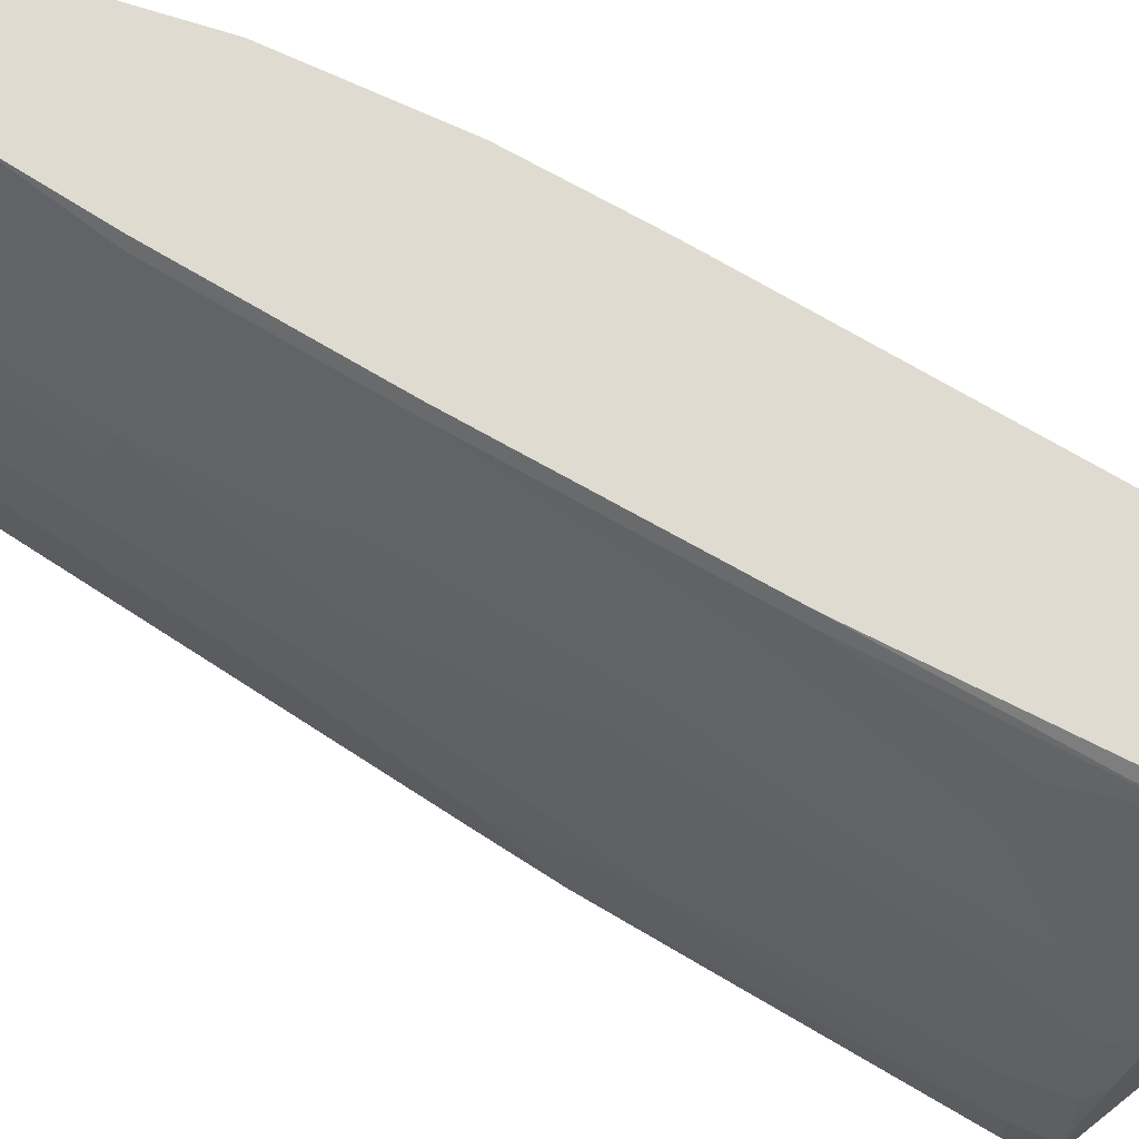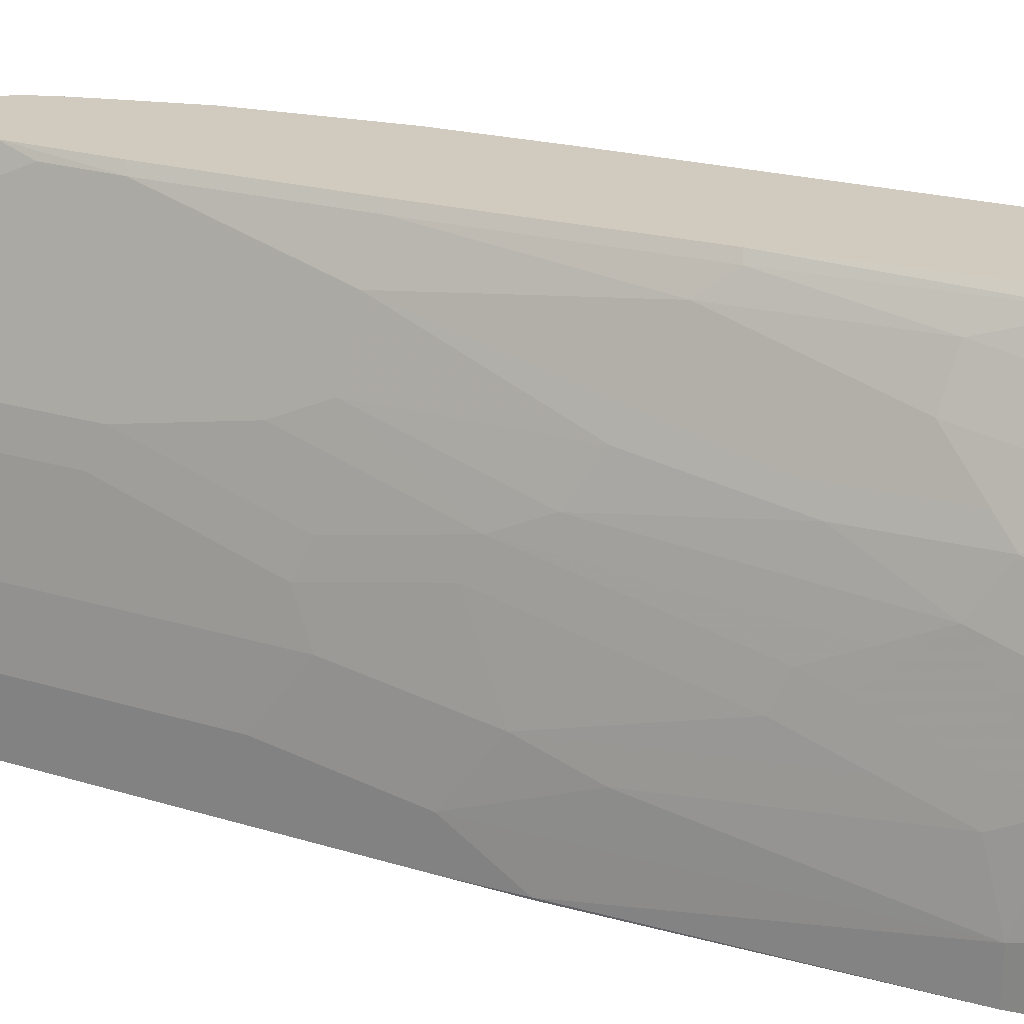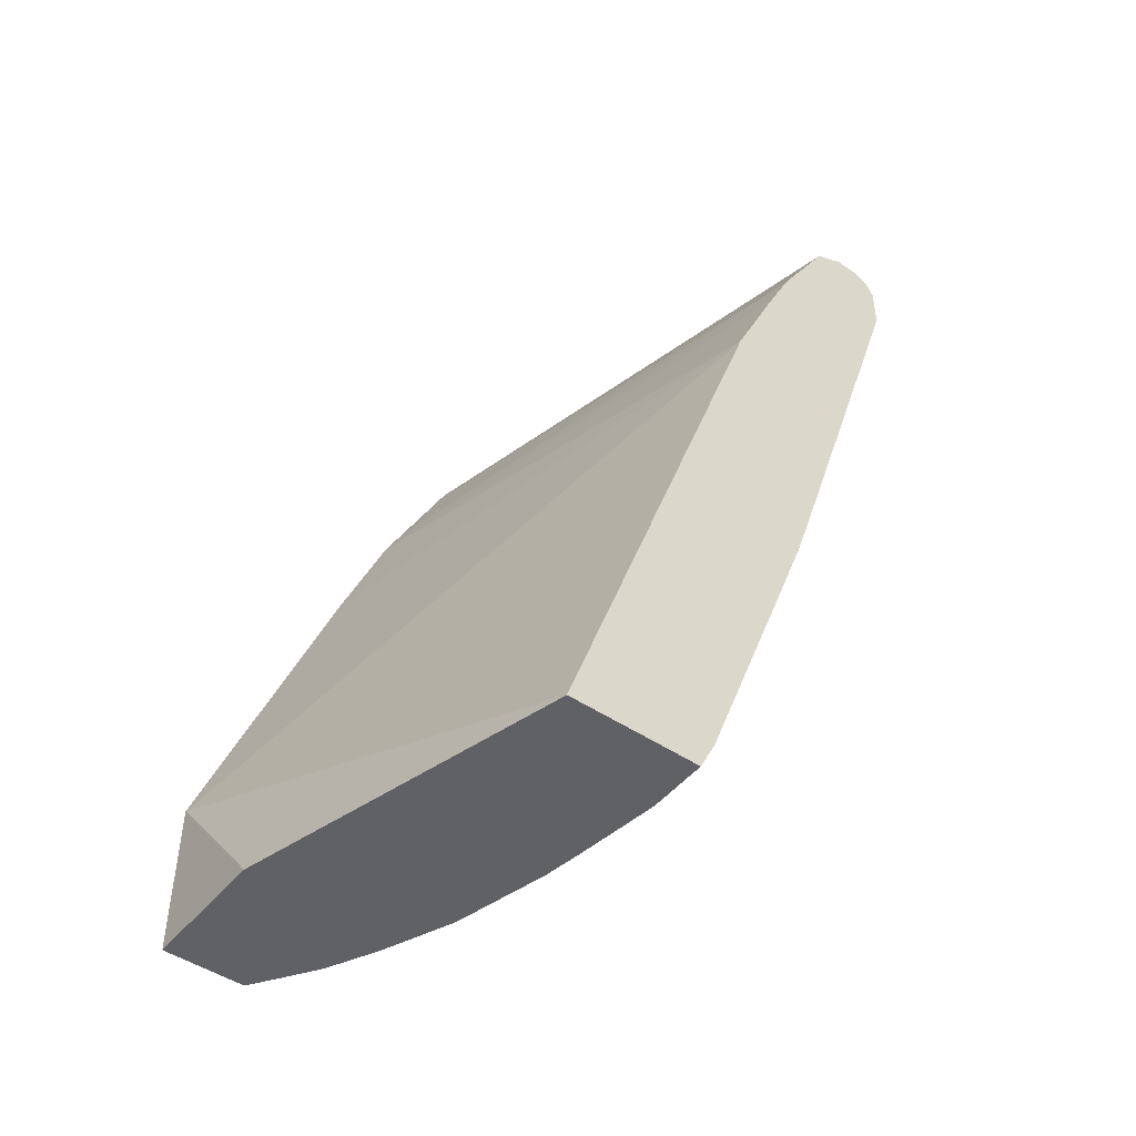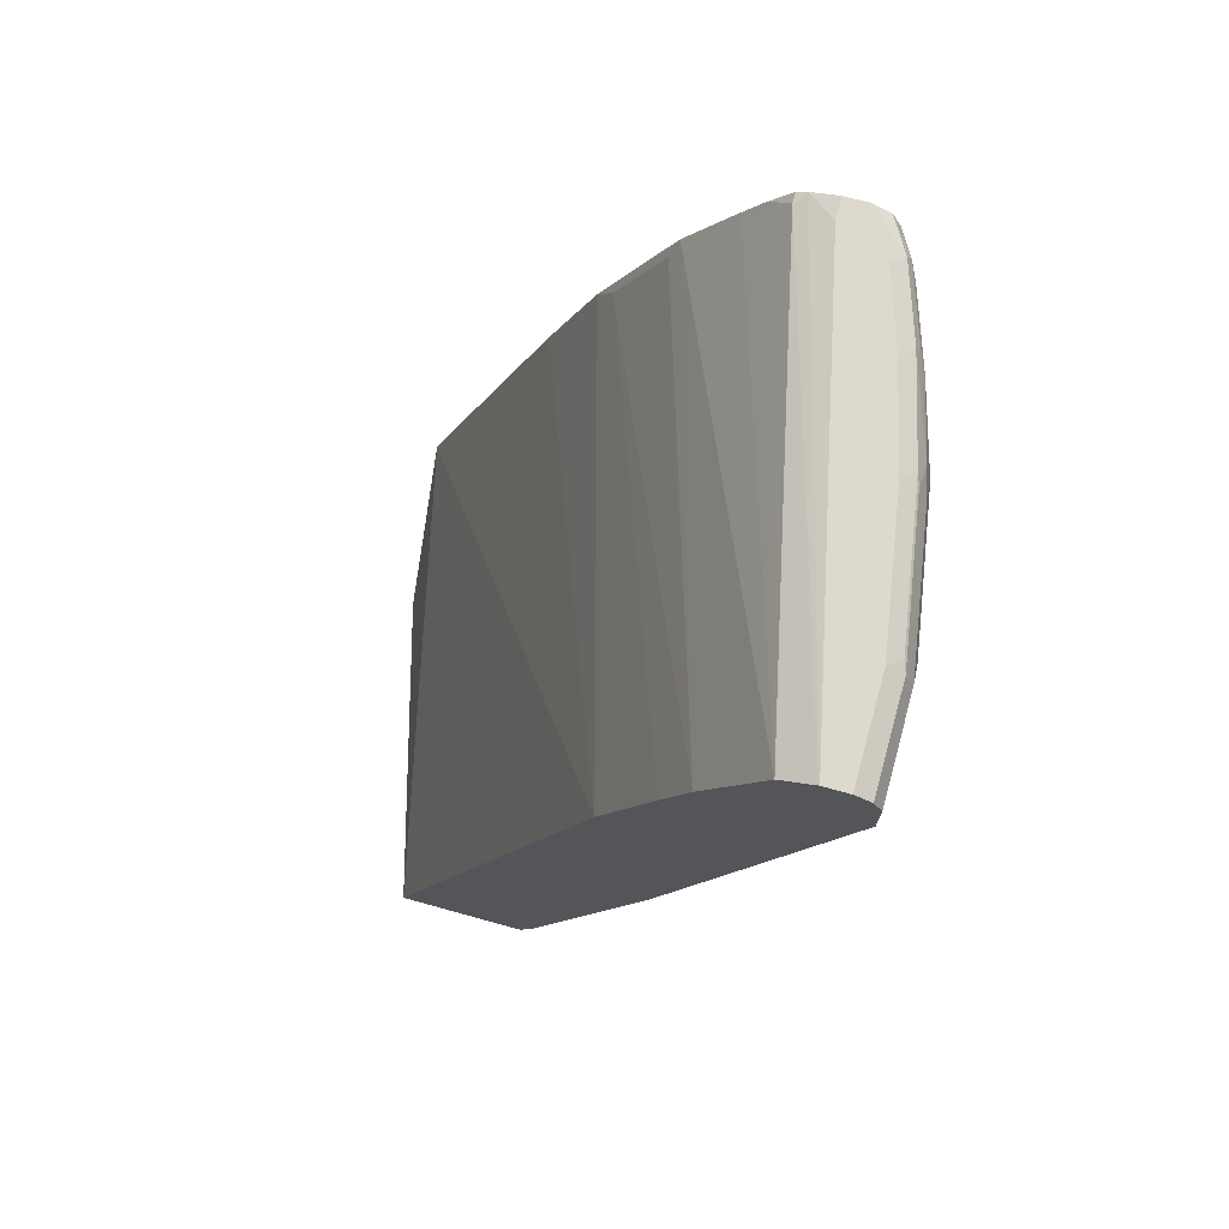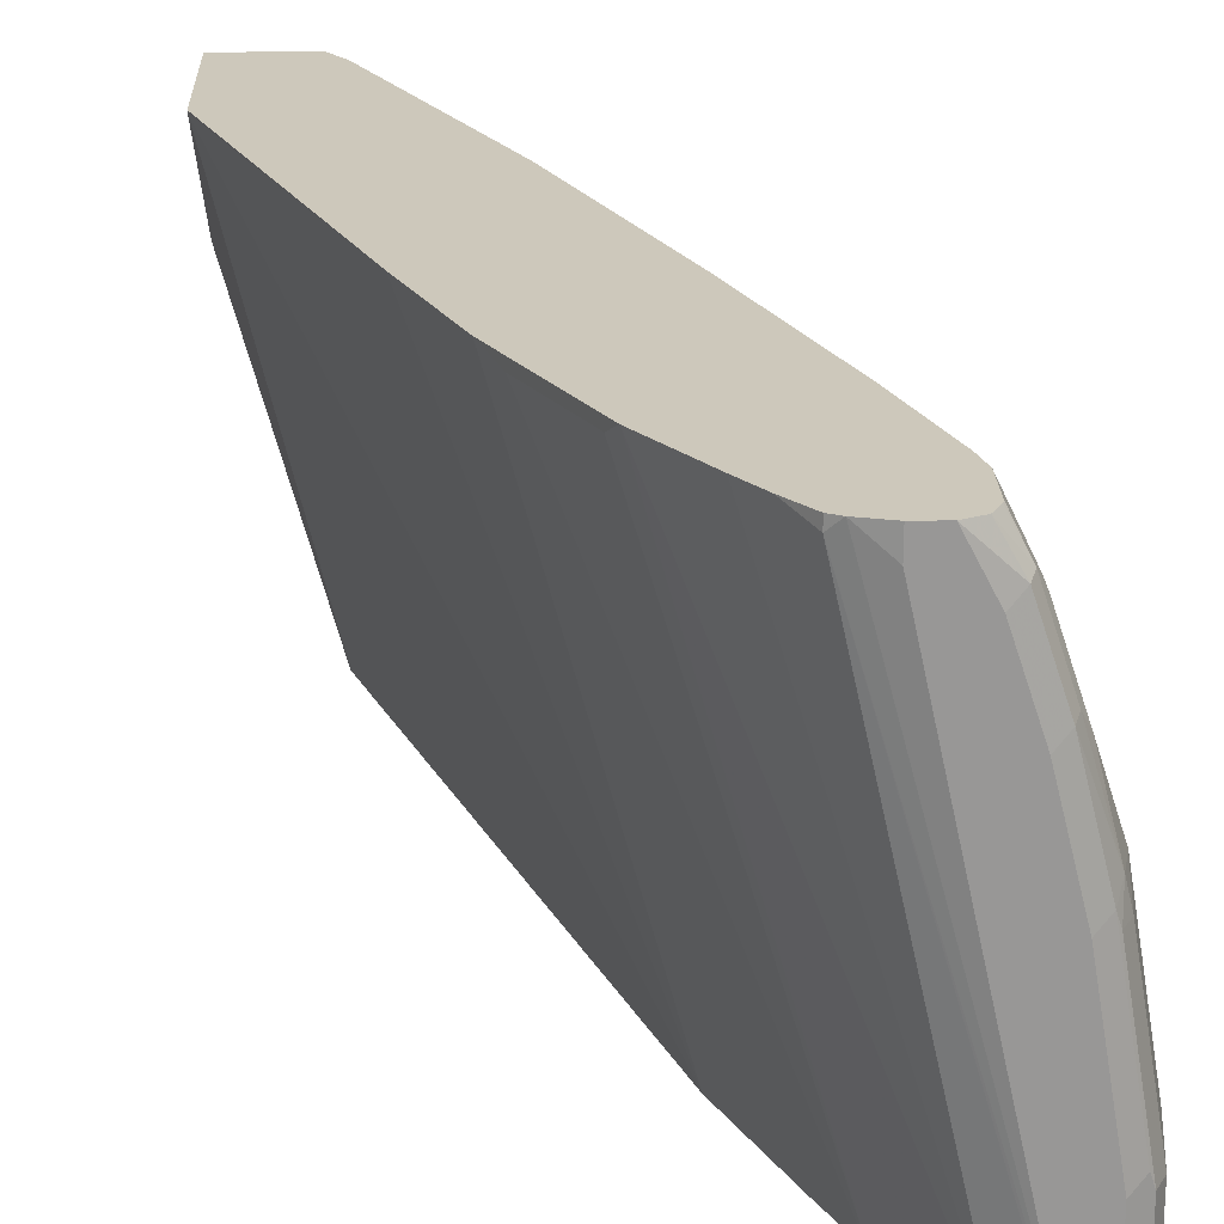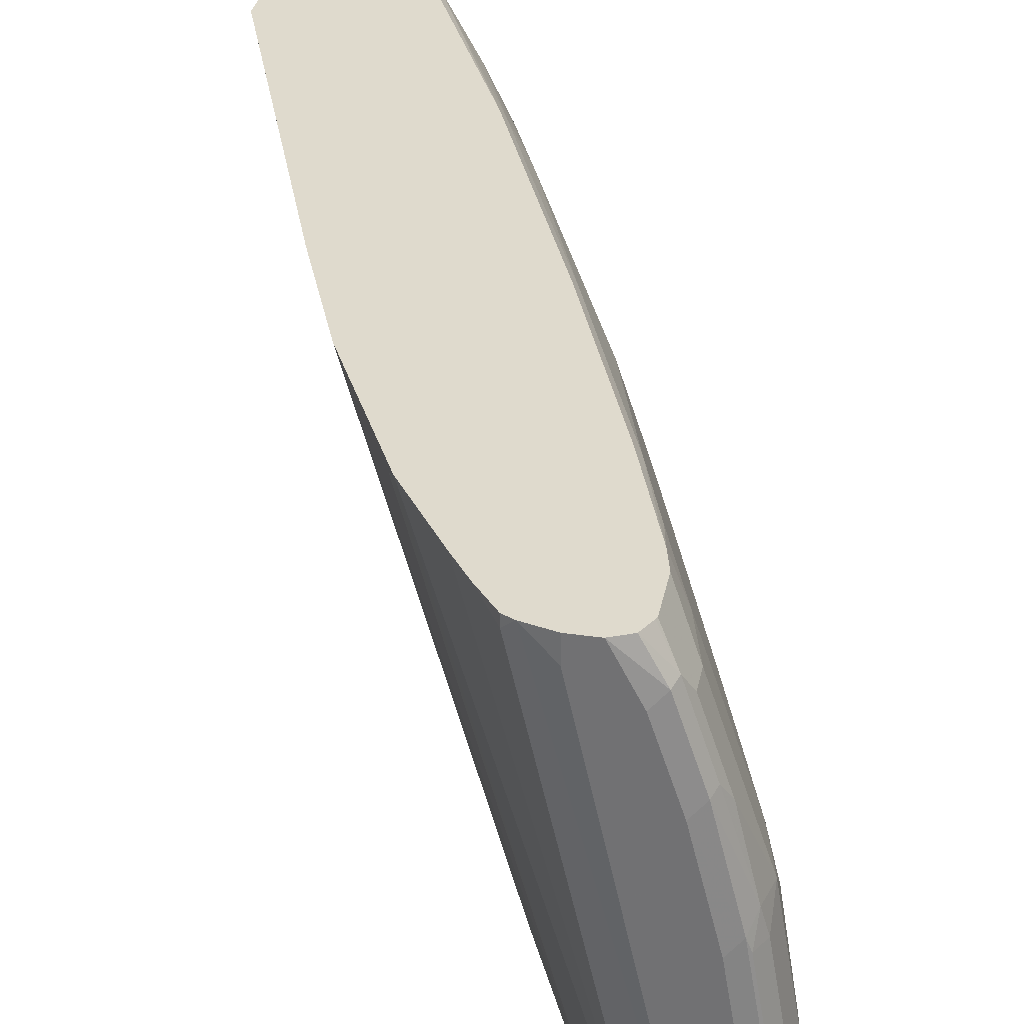
<metadata>
{"format":"obj","ext":"obj","renderer":"f3d","projection":"perspective","resolution":1024,"background":"white","views":[{"elev":70.2,"azim":-38.4,"up":"+Z"},{"elev":23.6,"azim":-44.4,"up":"+Z"},{"elev":-47.8,"azim":142.8,"up":"+Y"},{"elev":72.0,"azim":-164.5,"up":"+Y"},{"elev":21.9,"azim":178.1,"up":"+Z"},{"elev":32.8,"azim":-168.8,"up":"+Z"}]}
</metadata>
<code>
v -0.4575 -0.1666 0.3581
v -0.4575 -0.2906 0.3581
v -0.4575 -0.1673 0.3567
v -0.5641 0.1175 0.3581
v -0.5221 -0.2906 0.3581
v -0.4575 -0.2906 0.2535
v -0.5268 -0.2906 -0.001685
v -0.7005 0.2082 -0.001685
v -0.602 0.2121 0.3581
v -0.5396 -0.2745 0.3502
v -0.5368 -0.2906 0.3369
v -0.5357 -0.2706 0.3581
v -0.6096 -0.2906 -0.001685
v -0.7419 0.3005 -0.001685
v -0.6153 0.2367 0.3502
v -0.6398 0.2878 0.3581
v -0.5553 -0.2906 0.3092
v -0.5586 -0.2366 0.3502
v -0.6304 -0.06236 0.3581
v -0.631 -0.2906 -0.001614
v -0.6311 -0.2903 -0.001685
v -0.7625 0.3442 -0.001685
v -0.6532 0.3124 0.3502
v -0.6588 0.3257 0.3581
v -0.5743 -0.2906 0.2713
v -0.5964 -0.1798 0.3313
v -0.6343 -0.0662 0.3502
v -0.7061 0.1269 0.3581
v -0.71 0.123 0.3502
v -0.631 -0.2906 0.04455
v -0.6421 -0.2684 -0.001685
v -0.6311 -0.2903 0.0442
v -0.8078 0.4228 -0.001685
v -0.6966 0.3825 0.3581
v -0.6153 -0.2366 0.2366
v -0.5978 -0.2906 0.2149
v -0.6153 -0.1798 0.2934
v -0.6153 -0.2177 0.2556
v -0.6532 -0.04729 0.3313
v -0.7629 0.2784 0.3581
v -0.7668 0.2745 0.3502
v -0.7289 0.123 0.3124
v -0.6215 -0.2906 0.1103
v -0.6248 -0.284 0.1136
v -0.6438 -0.265 0.0379
v -0.6438 -0.265 -0.001685
v -0.8204 0.4291 -0.001685
v -0.7289 0.4259 0.3502
v -0.7122 0.4048 0.3581
v -0.6153 -0.2745 0.1798
v -0.6532 -0.142 0.2366
v -0.6343 -0.2177 0.1988
v -0.6126 -0.2906 0.1561
v -0.6532 -0.1231 0.2556
v -0.7913 0.3613 0.3581
v -0.7857 0.3313 0.3502
v -0.8046 0.3691 0.3313
v -0.8425 0.3691 0.2177
v -0.7668 0.1798 0.2556
v -0.7479 0.1798 0.3124
v -0.7479 0.123 0.2556
v -0.691 -0.02838 0.2556
v -0.6168 -0.2906 0.1392
v -0.6438 -0.2461 0.0947
v -0.6627 -0.1704 0.1515
v -0.7194 -0.05674 0.07575
v -0.7573 0.03793 0.0379
v -0.7384 -0.01893 5.39e-06
v -0.738 -0.01893 -0.001685
v -0.8313 0.4346 -0.001685
v -0.833 0.4354 -0.001685
v -0.7367 0.4299 0.3581
v -0.7289 0.4259 0.3581
v -0.71 -0.009405 0.2177
v -0.7289 0.02841 0.1988
v -0.6532 -0.1798 0.1798
v -0.7955 0.3783 0.3581
v -0.796 0.3803 0.3581
v -0.8141 0.3976 0.3218
v -0.833 0.3976 0.2651
v -0.852 0.3976 0.2083
v -0.852 0.3786 0.1893
v -0.8046 0.2556 0.2177
v -0.7668 0.1609 0.2366
v -0.6627 -0.1893 0.1136
v -0.7384 4.793e-05 0.0947
v -0.6721 -0.142 0.1609
v -0.6816 -0.1325 0.1326
v -0.7952 0.1514 0.05681
v -0.852 0.3218 0.05681
v -0.8709 0.3786 0.0379
v -0.8709 0.3786 -0.001685
v -0.7573 0.03793 -0.001685
v -0.7573 0.4354 0.3408
v -0.852 0.4354 -0.001685
v -0.7573 0.4354 0.3581
v -0.7384 0.03793 0.1704
v -0.7668 0.123 0.1798
v -0.796 0.4156 0.3581
v -0.8141 0.4165 0.3218
v -0.833 0.4165 0.2651
v -0.8709 0.3976 0.0947
v -0.8473 0.4188 0.2083
v -0.852 0.4165 0.1893
v -0.852 0.3597 0.1515
v -0.833 0.2839 0.1136
v -0.7762 0.1325 0.1515
v -0.8141 0.265 0.1893
v -0.7384 0.01895 0.1326
v -0.7762 0.1136 0.1136
v -0.852 0.3408 0.1136
v -0.8709 0.4165 -0.001685
v -0.852 0.4354 0.07575
v -0.8635 0.4297 -0.001685
v -0.7762 0.4354 0.3581
v -0.7952 0.4176 0.3581
v -0.8078 0.4228 0.3345
v -0.8267 0.4228 0.2777
v -0.8709 0.4165 0.07575
v -0.8236 0.4307 0.2745
v -0.8425 0.4307 0.1988
v -0.8457 0.4291 0.1893
v -0.8704 0.4176 -0.001685
v -0.833 0.4354 0.1893
v -0.8615 0.4307 0.08522
v -0.8646 0.4291 -0.001685
v -0.8646 0.4291 0.07575
v -0.7952 0.4354 0.3218
v -0.8046 0.4307 0.3313
v -0.7894 0.4291 0.3581
v -0.8141 0.4354 0.2651
f 67 90 68
f 68 91 92
f 67 89 90
f 68 92 93
f 68 90 91
f 64 86 66
f 65 88 85
f 67 86 110
f 66 86 67
f 65 76 87
f 65 87 88
f 68 93 69
f 67 110 89
f 71 94 72
f 75 98 97
f 71 113 124
f 71 124 131
f 71 131 128
f 71 128 115
f 71 115 96
f 71 96 94
f 72 94 96
f 75 97 87
f 75 87 76
f 75 84 98
f 64 85 86
f 78 99 100
f 78 100 79
f 71 95 113
f 64 65 85
f 46 68 69
f 61 75 74
f 79 100 101
f 45 66 67
f 45 67 68
f 45 68 46
f 47 70 48
f 48 70 71
f 48 71 72
f 48 72 73
f 48 73 49
f 50 63 53
f 51 62 74
f 51 74 52
f 52 74 75
f 52 75 76
f 52 76 65
f 55 77 57
f 55 57 56
f 57 77 78
f 57 78 79
f 57 79 80
f 57 80 81
f 57 81 58
f 58 81 82
f 58 82 108
f 58 108 83
f 58 83 84
f 58 84 59
f 59 84 61
f 61 84 75
f 61 74 62
f 79 101 80
f 119 127 123
f 81 102 82
f 102 111 105
f 103 118 120
f 103 120 121
f 103 121 122
f 103 122 104
f 104 122 127
f 104 127 119
f 105 111 106
f 106 110 107
f 128 131 129
f 112 119 123
f 113 114 125
f 113 125 121
f 113 121 124
f 114 126 127
f 114 127 125
f 115 128 129
f 115 129 130
f 116 130 117
f 117 130 129
f 117 129 120
f 117 120 118
f 120 129 131
f 120 131 121
f 121 131 124
f 121 125 127
f 121 127 122
f 123 127 126
f 45 64 66
f 101 118 103
f 80 101 81
f 101 117 118
f 99 117 100
f 81 101 103
f 81 103 104
f 81 104 119
f 81 119 102
f 82 102 105
f 82 105 106
f 82 106 107
f 82 107 108
f 83 98 84
f 83 108 98
f 85 88 86
f 86 88 109
f 86 109 107
f 86 107 110
f 87 97 88
f 88 97 109
f 89 110 106
f 89 106 90
f 90 106 111
f 90 111 102
f 90 102 91
f 91 102 119
f 91 119 112
f 91 112 92
f 95 114 113
f 97 98 107
f 97 107 109
f 98 108 107
f 99 116 117
f 100 117 101
f 44 65 64
f 1 40 28
f 44 50 52
f 2 13 7
f 2 7 6
f 3 6 7
f 3 7 8
f 3 8 4
f 4 8 9
f 5 10 11
f 5 12 10
f 7 13 21
f 7 21 31
f 7 31 46
f 7 46 69
f 7 69 93
f 2 20 13
f 7 93 92
f 7 112 123
f 7 123 126
f 7 126 114
f 7 114 95
f 7 95 71
f 7 71 70
f 7 70 47
f 7 47 33
f 7 33 22
f 7 22 14
f 7 14 8
f 8 14 9
f 9 14 15
f 7 92 112
f 2 30 20
f 2 43 30
f 2 63 43
f 44 52 65
f 1 2 6
f 1 6 3
f 1 3 4
f 1 4 9
f 1 9 16
f 1 16 24
f 1 24 34
f 1 34 49
f 1 49 73
f 1 73 72
f 1 72 96
f 1 96 115
f 1 115 130
f 1 130 116
f 1 116 99
f 1 99 78
f 1 78 77
f 1 77 55
f 1 55 40
f 1 28 19
f 1 19 12
f 1 12 5
f 2 5 11
f 2 11 17
f 2 17 25
f 2 25 36
f 2 36 53
f 2 53 63
f 9 15 16
f 10 17 11
f 1 5 2
f 10 18 17
f 31 32 45
f 33 47 48
f 33 48 49
f 33 49 34
f 35 50 36
f 35 38 54
f 35 54 51
f 35 51 52
f 35 52 50
f 36 50 53
f 37 39 54
f 37 54 38
f 39 42 54
f 31 45 46
f 40 55 41
f 41 57 58
f 41 58 59
f 41 59 60
f 41 60 42
f 42 60 59
f 42 59 61
f 42 61 62
f 42 62 51
f 42 51 54
f 43 63 44
f 44 64 45
f 10 12 18
f 44 63 50
f 41 55 56
f 30 45 32
f 41 56 57
f 30 43 44
f 13 20 21
f 30 44 45
f 14 22 15
f 15 22 23
f 15 23 24
f 15 24 16
f 17 18 26
f 17 37 25
f 18 19 27
f 18 27 26
f 19 28 29
f 19 29 27
f 20 30 32
f 20 32 21
f 17 26 37
f 22 33 24
f 29 42 39
f 29 41 42
f 21 32 31
f 28 41 29
f 28 40 41
f 27 29 39
f 26 39 37
f 12 19 18
f 26 27 39
f 25 38 35
f 25 37 38
f 25 35 36
f 24 33 34
f 22 24 23

</code>
